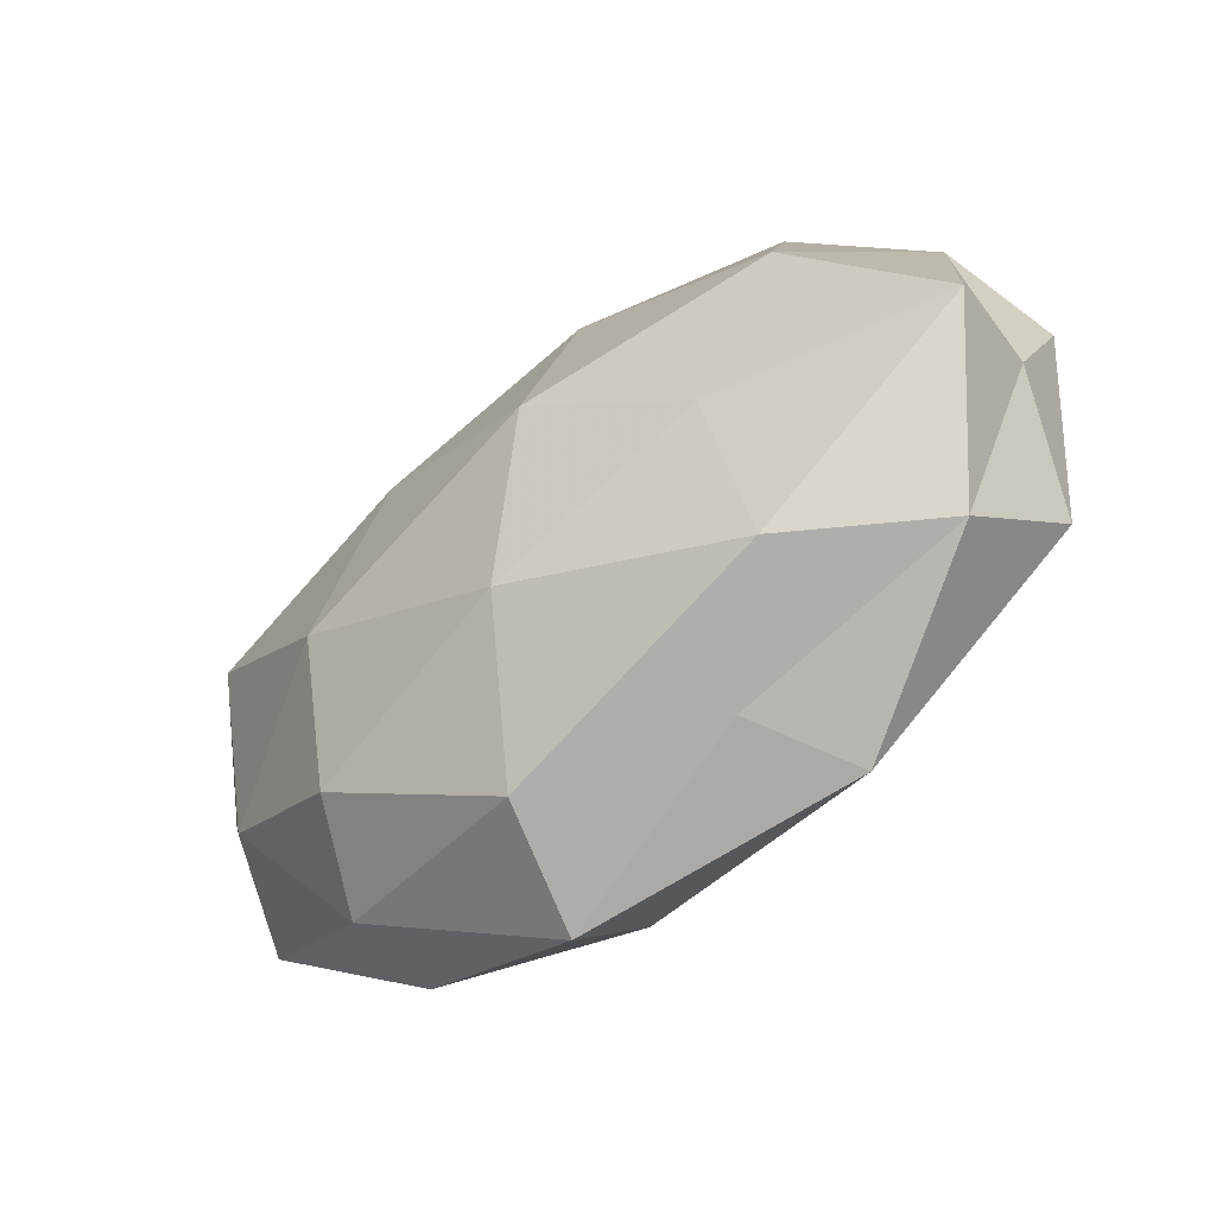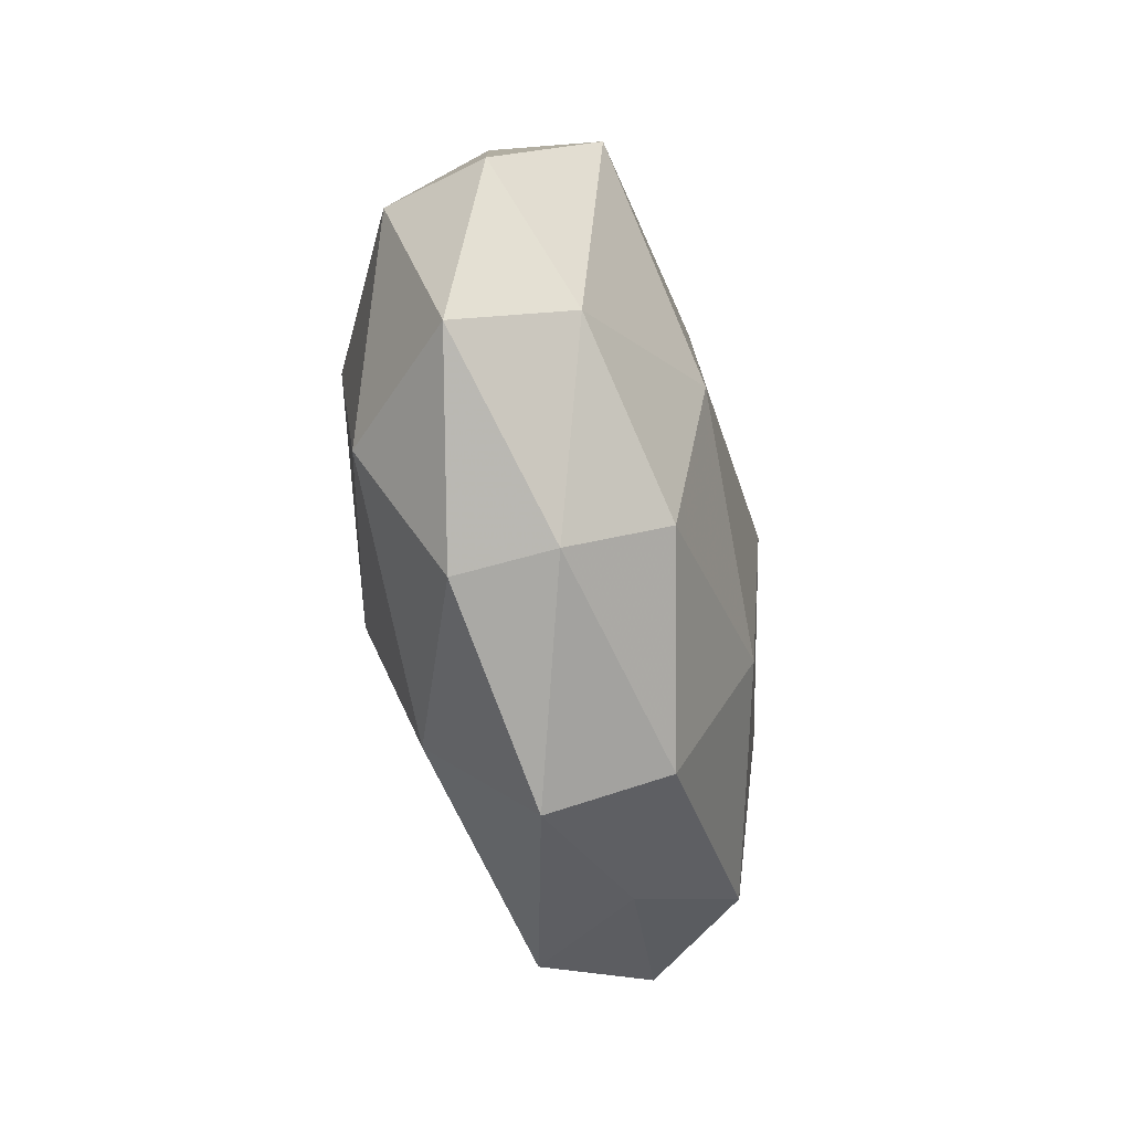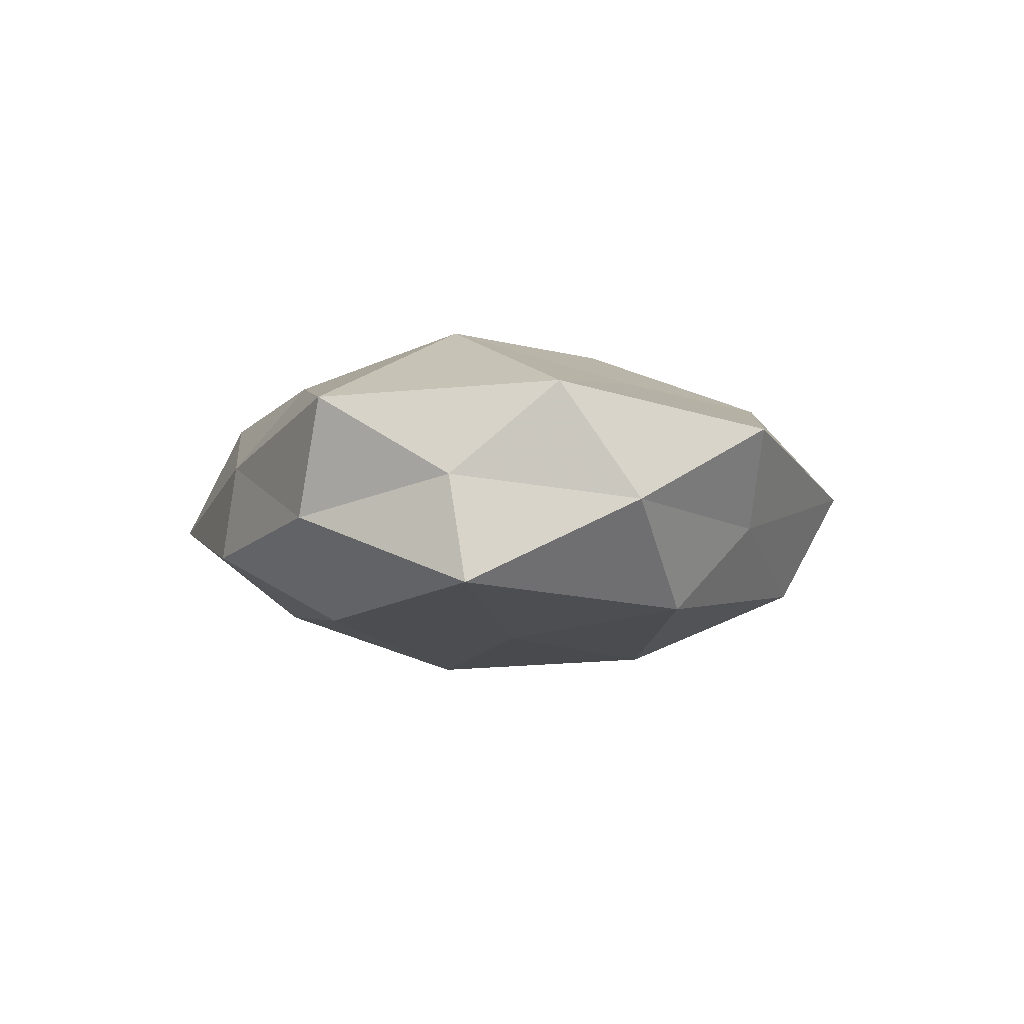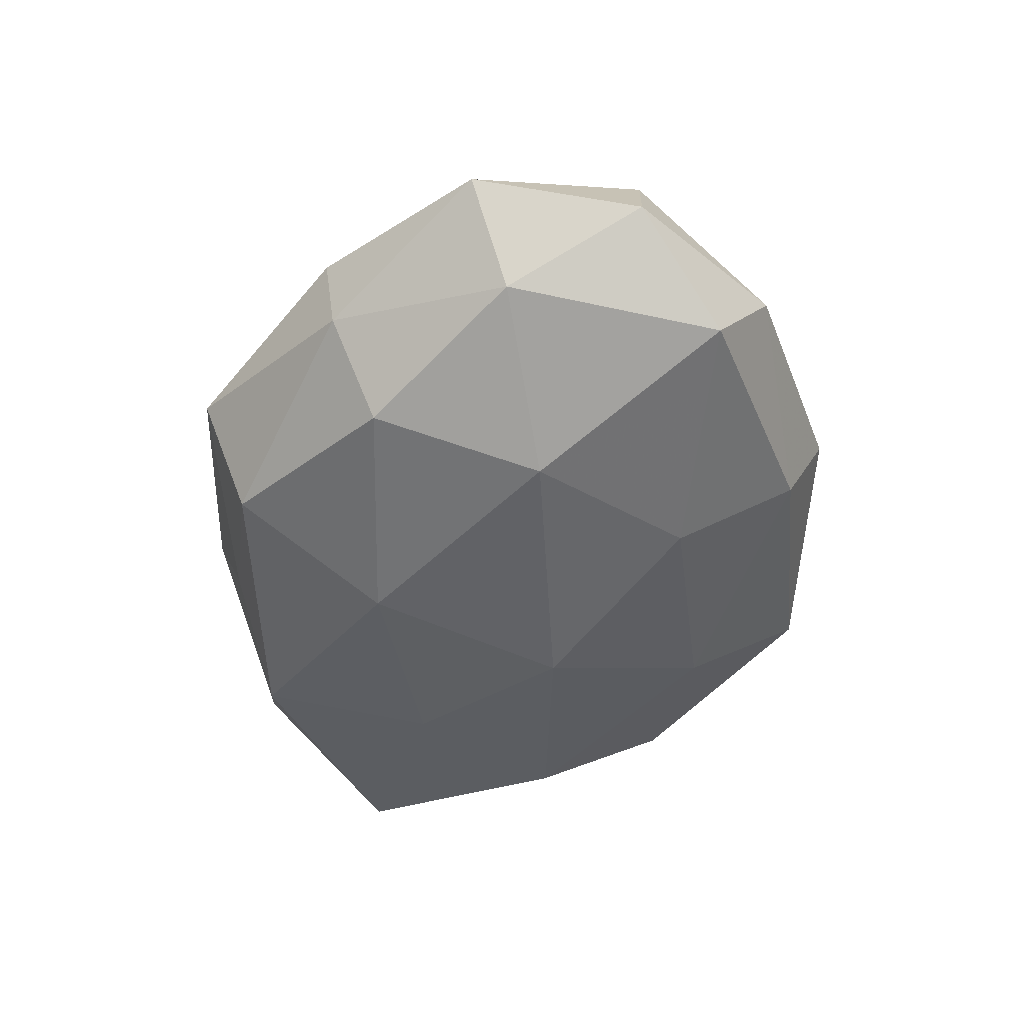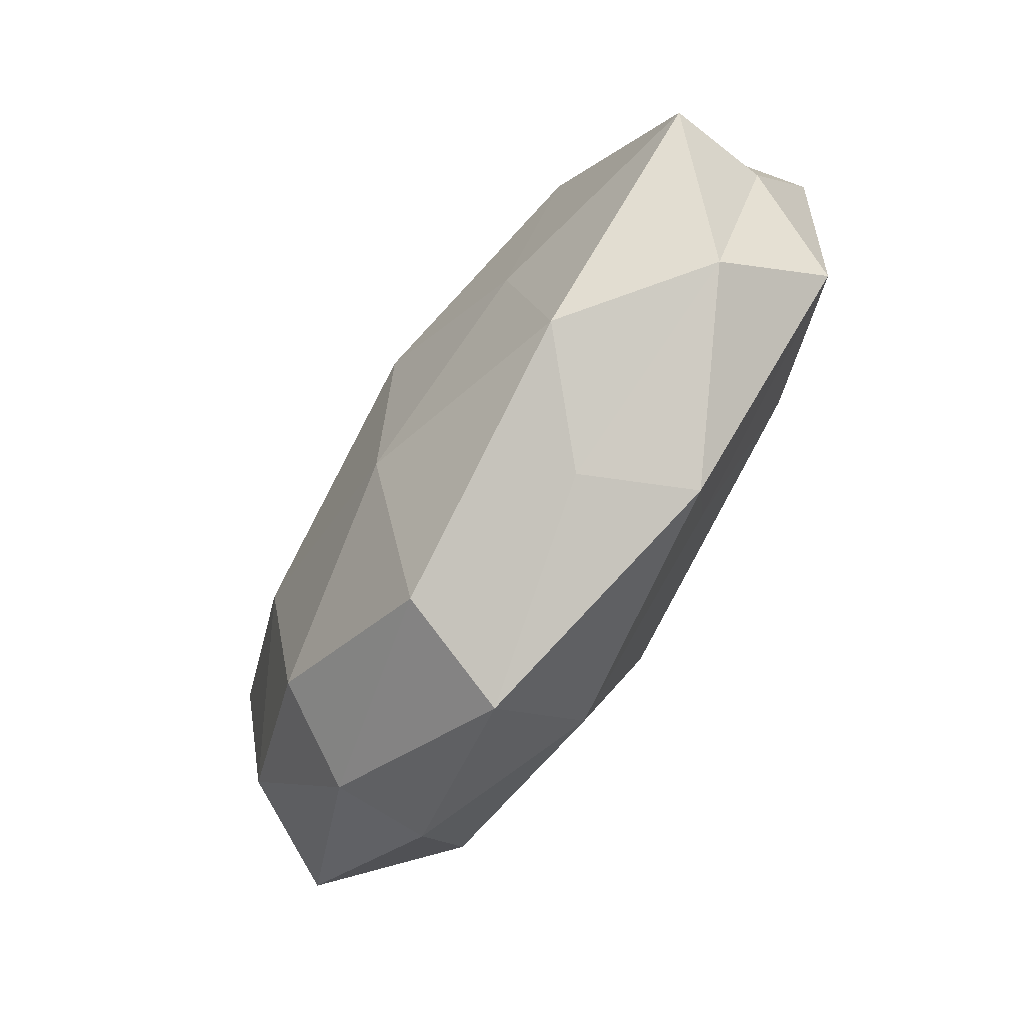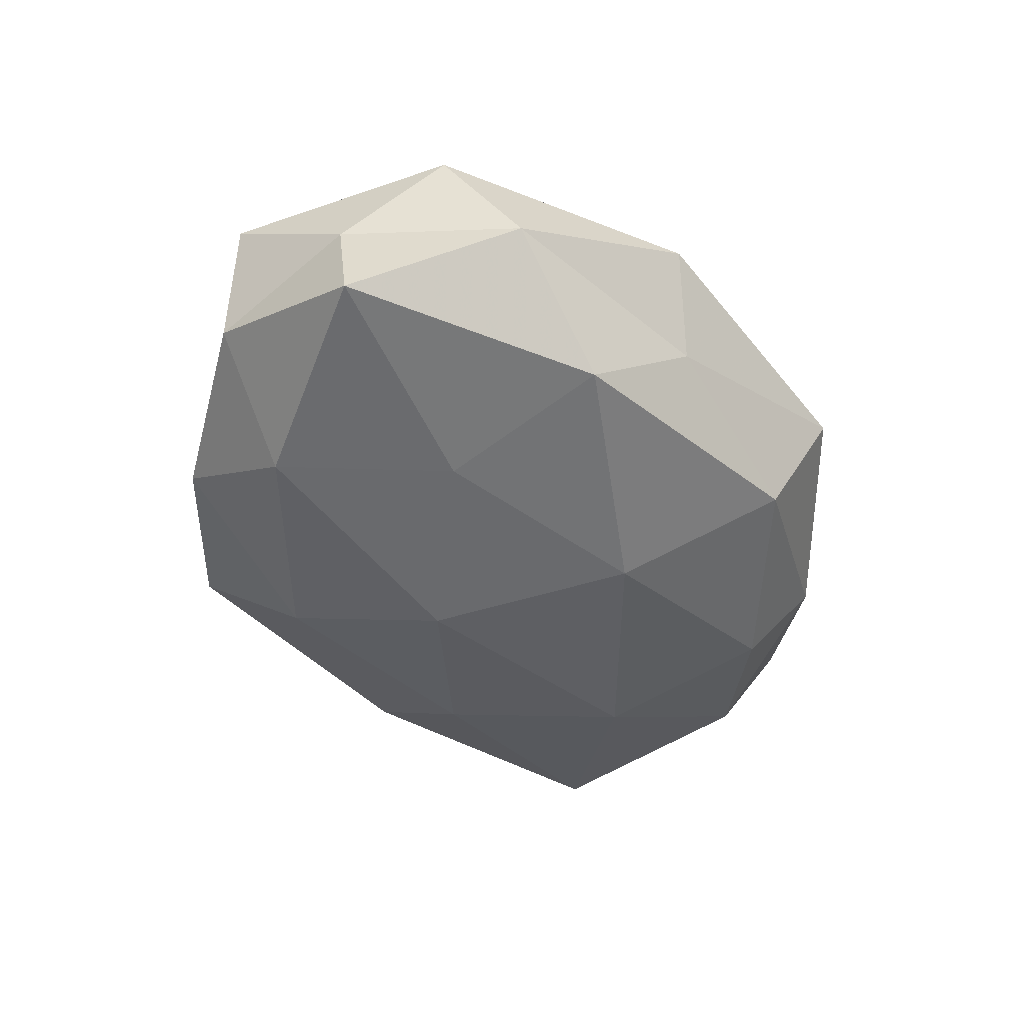
<metadata>
{"format":"obj","ext":"obj","renderer":"f3d","projection":"perspective","resolution":1024,"background":"white","views":[{"elev":-50.6,"azim":-139.4,"up":"+Y"},{"elev":-48.7,"azim":100.9,"up":"+Y"},{"elev":-4.0,"azim":-78.5,"up":"+Z"},{"elev":-47.8,"azim":74.3,"up":"+Z"},{"elev":-68.2,"azim":-122.5,"up":"+Y"},{"elev":-43.3,"azim":-63.0,"up":"+Z"}]}
</metadata>
<code>
v -0.004001 0.03862 0.01157
v -0.005635 0.008331 -0.0217
v -0.05187 -0.002697 0.0008399
v 0.04763 0.01378 -0.01288
v 0.04363 0.02247 0.0005699
v 0.01778 0.01856 -0.01744
v -0.02564 -0.004718 -0.01759
v -0.007664 0.04474 -0.002863
v 0.007309 -0.03202 0.01408
v 0.05527 0.001834 -0.002146
v -0.05335 -0.004954 -0.01152
v 0.03055 -0.03086 -0.005039
v 0.02245 0.03287 -0.008755
v -0.001515 -0.0168 -0.02031
v 0.0502 0.003707 0.009801
v -0.05159 0.01283 0.01004
v 0.003119 -0.03654 -0.0118
v -0.02463 -0.03624 0.008132
v 0.00667 -0.04328 0.001543
v 0.005426 -0.009991 0.02201
v 0.03616 -0.01785 0.01522
v -0.04793 0.01621 -0.003619
v -0.007512 0.0294 -0.01453
v -0.02947 -0.02594 -0.01414
v -0.01825 -0.03379 -0.003777
v 0.021 0.03895 0.003174
v 0.03037 0.02621 0.01364
v -0.01721 -0.01837 0.01516
v -0.0446 -0.0237 -0.001775
v 0.02535 -0.02386 -0.01581
v 0.04488 -0.01227 -0.009966
v 0.02583 -0.002681 -0.01981
v -0.03115 0.02985 0.003847
v 0.03015 -0.03232 0.006233
v 0.02973 0.004463 0.01954
v -0.04826 -0.01483 0.0117
v -0.02905 0.001868 0.02056
v -0.02571 0.02262 0.01448
v -0.03459 0.01579 -0.01548
v -0.03098 0.03154 -0.007482
v 0.05048 -0.01834 0.002623
v 0.0008396 0.01461 0.01771
f 4 5 10
f 13 5 4
f 6 13 4
f 2 14 7
f 10 5 15
f 19 17 12
f 18 19 9
f 9 21 20
f 22 11 3
f 3 16 22
f 6 2 23
f 6 23 13
f 23 8 13
f 24 11 7
f 7 14 24
f 14 17 24
f 19 25 17
f 18 25 19
f 24 17 25
f 26 8 1
f 13 26 5
f 13 8 26
f 5 27 15
f 1 27 26
f 5 26 27
f 28 18 9
f 28 9 20
f 29 3 11
f 29 11 24
f 18 29 25
f 25 29 24
f 12 17 30
f 14 30 17
f 4 10 31
f 30 31 12
f 6 32 2
f 6 4 32
f 32 14 2
f 32 30 14
f 4 31 32
f 32 31 30
f 8 33 1
f 16 33 22
f 9 19 34
f 34 19 12
f 9 34 21
f 35 21 15
f 20 21 35
f 15 27 35
f 36 16 3
f 28 36 18
f 36 3 29
f 36 29 18
f 28 20 37
f 37 16 36
f 28 37 36
f 1 33 38
f 16 38 33
f 37 38 16
f 2 7 39
f 39 7 11
f 39 11 22
f 2 39 23
f 23 40 8
f 8 40 33
f 22 33 40
f 40 39 22
f 23 39 40
f 15 41 10
f 21 41 15
f 31 10 41
f 31 41 12
f 12 41 34
f 21 34 41
f 42 27 1
f 20 35 42
f 42 35 27
f 20 42 37
f 38 42 1
f 37 42 38

</code>
